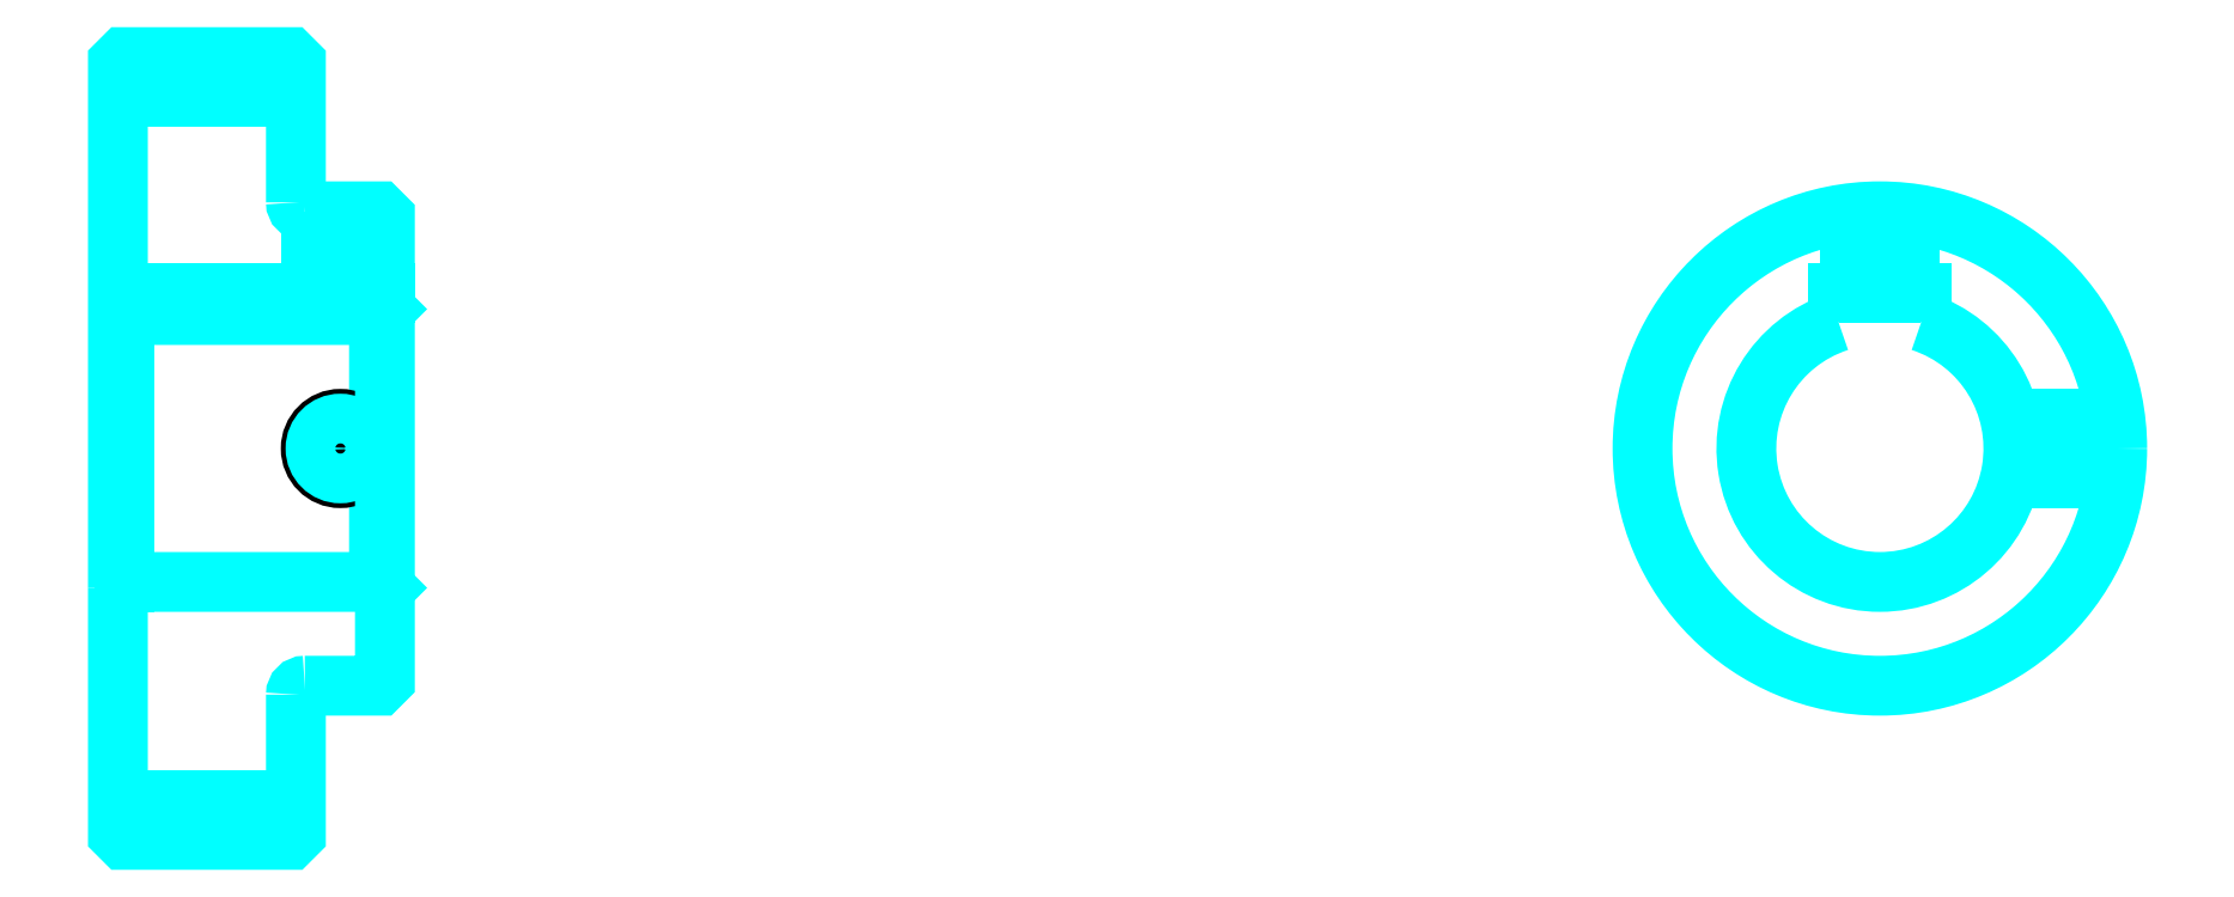
<metadata>
{"format":"dxf","ext":"dxf","renderer":"ezdxf+matplotlib","layout":"modelspace","background":"white","min_lineweight":24,"dpi":150}
</metadata>
<code>
0
SECTION
2
ENTITIES
0
LINE
8
0
10
220.1
20
280.7
30
0
11
250.1
21
280.7
31
0
0
LINE
8
0
10
220.1
20
162.2
30
0
11
250.1
21
162.2
31
0
0
LINE
8
0
10
264.1
20
199
30
0
11
265.1
21
198
31
0
0
LINE
8
0
10
264.1
20
244
30
0
11
265.1
21
245
31
0
0
LINE
8
0
10
221.1
20
244
30
0
11
221.1
21
199
31
0
0
POLYLINE
8
0
66
1
10
0
20
0
30
0
70
2
0
VERTEX
8
0
10
220.1
20
198
30
0
70
0
0
VERTEX
8
0
10
221.1
20
199
30
0
70
0
0
VERTEX
8
0
10
264.1
20
199
30
0
70
0
0
VERTEX
8
0
10
264.1
20
244
30
0
70
0
0
VERTEX
8
0
10
221.1
20
244
30
0
70
0
0
VERTEX
8
0
10
220.1
20
245
30
0
70
0
0
SEQEND
8
0
0
ARC
8
0
10
251.6
20
263
30
0
40
1.5
50
180
51
270
0
ARC
8
0
10
251.6
20
180
30
0
40
1.5
50
90
51
180
0
ARC
8
0
10
517.1
20
221.5
30
0
40
22.5
50
108.1
51
71.87
0
POLYLINE
8
0
66
1
10
0
20
0
30
0
70
2
0
VERTEX
8
0
10
524.1
20
242.9
30
0
70
0
0
VERTEX
8
0
10
524.1
20
247.8
30
0
70
0
0
VERTEX
8
0
10
510.1
20
247.8
30
0
70
0
0
VERTEX
8
0
10
510.1
20
242.9
30
0
70
0
0
SEQEND
8
0
0
LINE
8
0
10
220.1
20
247.8
30
0
11
265.1
21
247.8
31
0
0
POLYLINE
8
0
66
1
10
0
20
0
30
0
70
2
0
VERTEX
8
0
10
262.6
20
261.5
30
0
70
0
0
VERTEX
8
0
10
262.6
20
247.8
30
0
70
0
0
SEQEND
8
0
0
POLYLINE
8
0
66
1
10
0
20
0
30
0
70
2
0
VERTEX
8
0
10
252.6
20
261.5
30
0
70
0
0
VERTEX
8
0
10
252.6
20
247.8
30
0
70
0
0
SEQEND
8
0
0
POLYLINE
8
0
66
1
10
0
20
0
30
0
70
2
0
VERTEX
8
0
10
261.8
20
261.5
30
0
70
0
0
VERTEX
8
0
10
261.8
20
247.8
30
0
70
0
0
SEQEND
8
0
0
POLYLINE
8
0
66
1
10
0
20
0
30
0
70
2
0
VERTEX
8
0
10
253.4
20
261.5
30
0
70
0
0
VERTEX
8
0
10
253.4
20
247.8
30
0
70
0
0
SEQEND
8
0
0
POLYLINE
8
0
66
1
10
0
20
0
30
0
70
2
0
VERTEX
8
0
10
512.1
20
247.8
30
0
70
0
0
VERTEX
8
0
10
512.1
20
261.2
30
0
70
0
0
SEQEND
8
0
0
POLYLINE
8
0
66
1
10
0
20
0
30
0
70
2
0
VERTEX
8
0
10
522.1
20
247.8
30
0
70
0
0
VERTEX
8
0
10
522.1
20
261.2
30
0
70
0
0
SEQEND
8
0
0
POLYLINE
8
0
66
1
10
0
20
0
30
0
70
2
0
VERTEX
8
0
10
512.9
20
247.8
30
0
70
0
0
VERTEX
8
0
10
512.9
20
261.2
30
0
70
0
0
SEQEND
8
0
0
POLYLINE
8
0
66
1
10
0
20
0
30
0
70
2
0
VERTEX
8
0
10
521.3
20
247.8
30
0
70
0
0
VERTEX
8
0
10
521.3
20
261.2
30
0
70
0
0
SEQEND
8
0
0
CIRCLE
8
0
10
257.6
20
221.5
30
0
40
5
0
CIRCLE
8
0
10
257.6
20
221.5
30
0
40
4.19
0
POLYLINE
8
0
66
1
10
0
20
0
30
0
70
2
0
VERTEX
8
0
10
539
20
226.5
30
0
70
0
0
VERTEX
8
0
10
556.8
20
226.5
30
0
70
0
0
SEQEND
8
0
0
POLYLINE
8
0
66
1
10
0
20
0
30
0
70
2
0
VERTEX
8
0
10
539
20
216.5
30
0
70
0
0
VERTEX
8
0
10
556.8
20
216.5
30
0
70
0
0
SEQEND
8
0
0
POLYLINE
8
0
66
1
10
0
20
0
30
0
70
2
0
VERTEX
8
0
10
539.2
20
225.7
30
0
70
0
0
VERTEX
8
0
10
556.8
20
225.7
30
0
70
0
0
SEQEND
8
0
0
POLYLINE
8
0
66
1
10
0
20
0
30
0
70
2
0
VERTEX
8
0
10
539.2
20
217.3
30
0
70
0
0
VERTEX
8
0
10
556.8
20
217.3
30
0
70
0
0
SEQEND
8
0
0
POLYLINE
8
0
66
1
10
0
20
0
30
0
70
2
0
VERTEX
8
0
10
220.1
20
198
30
0
70
0
0
VERTEX
8
0
10
220.1
20
156.5
30
0
70
0
0
VERTEX
8
0
10
221.1
20
155.5
30
0
70
0
0
VERTEX
8
0
10
249.1
20
155.5
30
0
70
0
0
VERTEX
8
0
10
250.1
20
156.5
30
0
70
0
0
VERTEX
8
0
10
250.1
20
180
30
0
70
0
0
SEQEND
8
0
0
POLYLINE
8
0
66
1
10
0
20
0
30
0
70
2
0
VERTEX
8
0
10
251.6
20
181.5
30
0
70
0
0
VERTEX
8
0
10
264.1
20
181.5
30
0
70
0
0
VERTEX
8
0
10
265.1
20
182.5
30
0
70
0
0
VERTEX
8
0
10
265.1
20
260.5
30
0
70
0
0
VERTEX
8
0
10
264.1
20
261.5
30
0
70
0
0
VERTEX
8
0
10
251.6
20
261.5
30
0
70
0
0
SEQEND
8
0
0
POLYLINE
8
0
66
1
10
0
20
0
30
0
70
2
0
VERTEX
8
0
10
250.1
20
263
30
0
70
0
0
VERTEX
8
0
10
250.1
20
286.5
30
0
70
0
0
VERTEX
8
0
10
249.1
20
287.5
30
0
70
0
0
VERTEX
8
0
10
221.1
20
287.5
30
0
70
0
0
VERTEX
8
0
10
220.1
20
286.5
30
0
70
0
0
VERTEX
8
0
10
220.1
20
198
30
0
70
0
0
SEQEND
8
0
0
CIRCLE
8
0
10
517.1
20
221.5
30
0
40
40
0
ENDSEC
0
EOF

</code>
